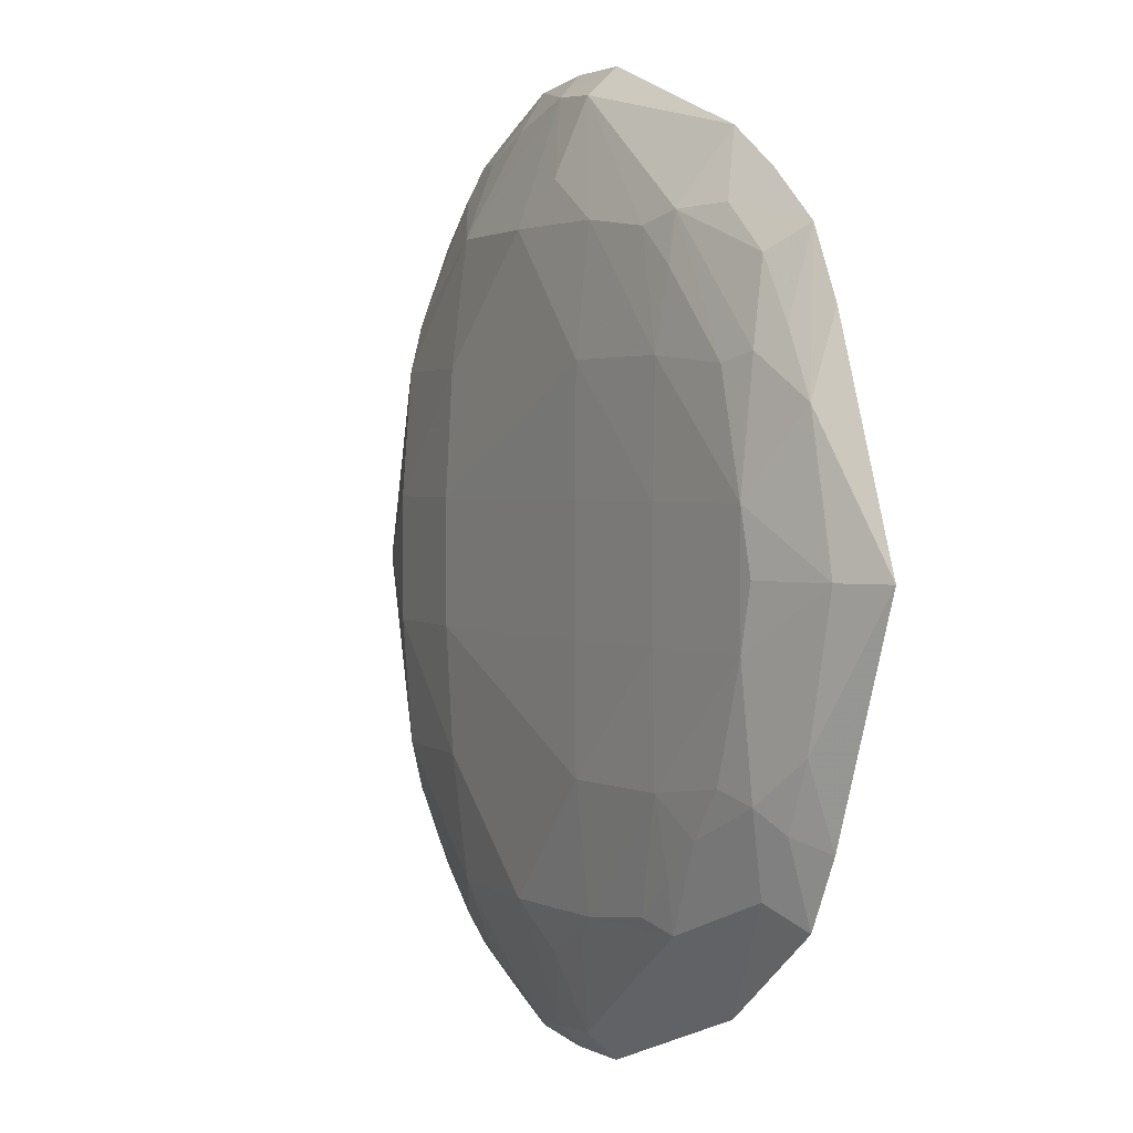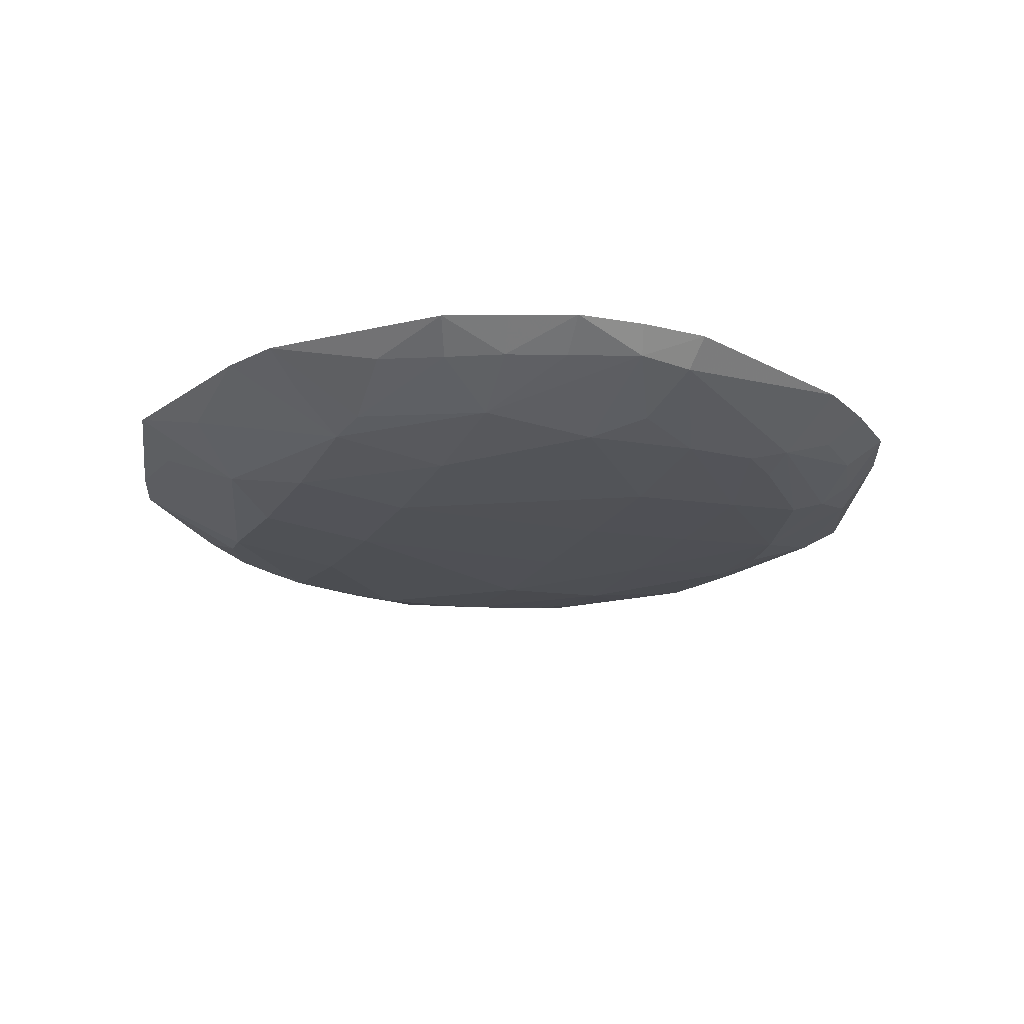
<metadata>
{"format":"obj","ext":"obj","renderer":"f3d","projection":"perspective","resolution":1024,"background":"white","views":[{"elev":2.1,"azim":-118.1,"up":"+Y"},{"elev":-20.7,"azim":156.1,"up":"+Z"}]}
</metadata>
<code>
v 0.02292 0.04567 0.00597
v -0.0289 0.03698 0.00597
v -0.0354 0.0316 0.00597
v -0.04824 6.7e-07 0.00597
v -0.04316 6.7e-07 0.002959
v -0.03935 -0.01541 0.002959
v 0.05278 6.7e-07 0.00597
v 0.05076 0.006761 0.00597
v 0.04729 -0.01998 0.00597
v 0.05076 0.006761 0.00597
v 0.02971 -0.04245 0.00597
v 0.04729 -0.01998 0.00597
v 0.04729 -0.01998 0.00597
v 0.02971 -0.04245 0.00597
v 0.04488 -0.02673 0.00597
v -0.006424 -0.02023 -0.002192
v 0.02053 -0.006743 -0.003135
v 0.02053 -0.02023 -0.002393
v -0.04824 6.7e-07 0.00597
v 0.02292 0.04567 0.00597
v -0.0392 0.02409 0.00597
v 0.02292 0.04567 0.00597
v -0.0354 0.0316 0.00597
v -0.0392 0.02409 0.00597
v -0.02206 0.04149 0.00597
v -0.0289 0.03698 0.00597
v 0.02292 0.04567 0.00597
v 0.02292 0.04567 0.00597
v 0.0002176 0.04966 0.00597
v -0.02206 0.04149 0.00597
v -0.03539 -0.03158 0.00597
v 0.05076 0.006761 0.00597
v 0.02292 0.04567 0.00597
v 0.02292 0.04567 0.00597
v 0.0217 0.0419 0.002959
v 0.01582 0.04888 0.00597
v 0.008083 0.04973 0.00597
v 0.0002176 0.04966 0.00597
v 0.01582 0.04888 0.00597
v 0.01582 0.04888 0.00597
v 0.0002176 0.04966 0.00597
v 0.02292 0.04567 0.00597
v -0.006424 0.02023 -0.002185
v 0.02053 0.02023 -0.002401
v 0.02053 0.006741 -0.003141
v 0.007052 0.03371 -0.001548
v 0.02053 0.02023 -0.002401
v -0.006424 0.02023 -0.002185
v 0.008083 0.04973 0.00597
v 0.01582 0.04888 0.00597
v 0.007052 0.04719 0.003305
v 0.007052 0.04719 0.003305
v 0.0002176 0.04966 0.00597
v 0.008083 0.04973 0.00597
v -0.03188 -0.02903 0.002959
v -0.03539 -0.03158 0.00597
v -0.03627 -0.0226 0.002959
v -0.03338 -0.02023 0.001057
v -0.03935 -0.01541 0.002959
v -0.04316 6.7e-07 0.002959
v -0.03338 -0.02023 0.001057
v -0.03627 -0.0226 0.002959
v -0.03935 -0.01541 0.002959
v -0.03188 -0.02903 0.002959
v -0.03627 -0.0226 0.002959
v -0.03338 -0.02023 0.001057
v -0.04316 6.7e-07 0.002959
v -0.03478 6.7e-07 -5.173e-05
v -0.03338 -0.006743 -0.0002189
v -0.03338 -0.006743 -0.0002189
v -0.03338 -0.02023 0.001057
v -0.04316 6.7e-07 0.002959
v 0.03323 -0.02515 -5.173e-05
v 0.04488 -0.02673 0.00597
v 0.034 -0.03371 0.003392
v 0.04748 -0.006743 0.003891
v 0.04687 6.7e-07 0.002959
v 0.05278 6.7e-07 0.00597
v 0.05278 6.7e-07 0.00597
v 0.04729 -0.01998 0.00597
v 0.04748 -0.006743 0.003891
v 0.04093 6.7e-07 -5.173e-05
v 0.04687 6.7e-07 0.002959
v 0.04748 -0.006743 0.003891
v 0.02053 -0.02023 -0.002393
v 0.02053 -0.006743 -0.003135
v 0.034 -0.006743 -0.001918
v 0.034 -0.006743 -0.001918
v 0.02053 -0.006743 -0.003135
v 0.02053 0.006741 -0.003141
v 0.008083 -0.04972 0.00597
v 0.000218 -0.04966 0.00597
v 0.007052 -0.04719 0.00331
v -0.03962 0.0155 0.002959
v -0.0392 0.02409 0.00597
v -0.0354 0.0316 0.00597
v -0.04824 6.7e-07 0.00597
v -0.0392 0.02409 0.00597
v -0.03962 0.0155 0.002959
v -0.03962 0.0155 0.002959
v -0.04316 6.7e-07 0.002959
v -0.04824 6.7e-07 0.00597
v 0.05076 0.006761 0.00597
v -0.03539 -0.03158 0.00597
v -0.02213 -0.04159 0.00597
v -0.02213 -0.04159 0.00597
v 0.000218 -0.04966 0.00597
v 0.05076 0.006761 0.00597
v -0.02213 -0.04159 0.00597
v -0.03539 -0.03158 0.00597
v -0.03188 -0.02903 0.002959
v -0.0392 -0.02409 0.00597
v 0.02292 0.04567 0.00597
v -0.04824 6.7e-07 0.00597
v -0.0392 -0.02409 0.00597
v -0.03539 -0.03158 0.00597
v 0.02292 0.04567 0.00597
v -0.04824 6.7e-07 0.00597
v -0.03935 -0.01541 0.002959
v -0.0392 -0.02409 0.00597
v -0.03935 -0.01541 0.002959
v -0.03627 -0.0226 0.002959
v -0.0392 -0.02409 0.00597
v -0.0392 -0.02409 0.00597
v -0.03627 -0.0226 0.002959
v -0.03539 -0.03158 0.00597
v -0.006424 -0.006743 -0.002291
v -0.006424 -0.02023 -0.002192
v -0.0199 -0.006743 -0.001438
v 0.02053 -0.006743 -0.003135
v -0.006424 -0.02023 -0.002192
v -0.006424 -0.006743 -0.002291
v 0.02053 0.006741 -0.003141
v 0.02053 -0.006743 -0.003135
v -0.006424 -0.006743 -0.002291
v 0.007052 0.03371 -0.001548
v -0.006424 0.02023 -0.002185
v -0.006424 0.03371 -0.0007444
v 0.02053 0.03371 -0.0007284
v 0.02053 0.02023 -0.002401
v 0.007052 0.03371 -0.001548
v 0.007052 0.03371 -0.001548
v 0.007052 0.04719 0.003305
v 0.02053 0.03371 -0.0007284
v 0.01514 0.04453 0.002959
v 0.01582 0.04888 0.00597
v 0.0217 0.0419 0.002959
v 0.01514 0.04453 0.002959
v 0.007052 0.04719 0.003305
v 0.01582 0.04888 0.00597
v 0.0217 0.0419 0.002959
v 0.02053 0.03371 -0.0007284
v 0.01514 0.04453 0.002959
v 0.01514 0.04453 0.002959
v 0.02053 0.03371 -0.0007284
v 0.007052 0.04719 0.003305
v 0.0006896 0.04668 0.002959
v -0.02206 0.04149 0.00597
v 0.0002176 0.04966 0.00597
v 0.0002176 0.04966 0.00597
v 0.007052 0.04719 0.003305
v 0.0006896 0.04668 0.002959
v 0.04748 0.006741 0.003871
v 0.04687 6.7e-07 0.002959
v 0.04093 6.7e-07 -5.173e-05
v 0.05278 6.7e-07 0.00597
v 0.04687 6.7e-07 0.002959
v 0.04748 0.006741 0.003871
v 0.04748 0.006741 0.003871
v 0.04743 0.02005 0.00597
v 0.05278 6.7e-07 0.00597
v 0.04912 0.01333 0.00597
v 0.05076 0.006761 0.00597
v 0.05278 6.7e-07 0.00597
v 0.05278 6.7e-07 0.00597
v 0.04743 0.02005 0.00597
v 0.04912 0.01333 0.00597
v 0.02972 0.04247 0.00597
v 0.04743 0.02005 0.00597
v 0.04461 0.02654 0.00597
v 0.04461 0.02654 0.00597
v 0.03493 0.03696 0.00597
v 0.02972 0.04247 0.00597
v 0.02972 0.04247 0.00597
v 0.0217 0.0419 0.002959
v 0.02292 0.04567 0.00597
v -0.0199 -0.006743 -0.001438
v -0.006424 -0.02023 -0.002192
v -0.0199 -0.02023 -0.001211
v -0.0199 -0.02023 -0.001211
v -0.03338 -0.006743 -0.0002189
v -0.0199 -0.006743 -0.001438
v -0.02048 -0.02856 -5.173e-05
v -0.02514 -0.02414 -5.173e-05
v -0.0199 -0.02023 -0.001211
v -0.0199 -0.02023 -0.001211
v -0.01555 -0.03252 -5.173e-05
v -0.02048 -0.02856 -5.173e-05
v 0.04488 -0.02673 0.00597
v 0.02971 -0.04245 0.00597
v 0.03504 -0.0371 0.00597
v 0.03504 -0.0371 0.00597
v 0.034 -0.03371 0.003392
v 0.04488 -0.02673 0.00597
v 0.02971 -0.04245 0.00597
v 0.034 -0.03371 0.003392
v 0.03504 -0.0371 0.00597
v 0.02769 -0.03848 0.002959
v 0.034 -0.03371 0.003392
v 0.02971 -0.04245 0.00597
v 0.02769 -0.03848 0.002959
v 0.02053 -0.03371 -0.0006896
v 0.03323 -0.02515 -5.173e-05
v 0.03323 -0.02515 -5.173e-05
v 0.034 -0.03371 0.003392
v 0.02769 -0.03848 0.002959
v 0.02053 -0.02023 -0.002393
v 0.034 -0.006743 -0.001918
v 0.034 -0.02023 -0.0008684
v 0.03323 -0.02515 -5.173e-05
v 0.02053 -0.03371 -0.0006896
v 0.034 -0.02023 -0.0008684
v 0.034 -0.02023 -0.0008684
v 0.02053 -0.03371 -0.0006896
v 0.02053 -0.02023 -0.002393
v 0.034 -0.02023 -0.0008684
v 0.034 -0.006743 -0.001918
v 0.04093 6.7e-07 -5.173e-05
v 0.04093 6.7e-07 -5.173e-05
v 0.04748 -0.006743 0.003891
v 0.034 -0.02023 -0.0008684
v 0.034 -0.02023 -0.0008684
v 0.04488 -0.02673 0.00597
v 0.03323 -0.02515 -5.173e-05
v 0.034 -0.02023 -0.0008684
v 0.04748 -0.006743 0.003891
v 0.04729 -0.01998 0.00597
v 0.034 -0.02023 -0.0008684
v 0.04729 -0.01998 0.00597
v 0.04488 -0.02673 0.00597
v 0.01513 -0.04452 0.002959
v 0.007052 -0.04719 0.00331
v 0.02053 -0.03371 -0.0006896
v 0.02053 -0.03371 -0.0006896
v 0.007052 -0.04719 0.00331
v 0.007052 -0.03371 -0.001534
v 0.007052 -0.03371 -0.001534
v -0.006424 -0.02023 -0.002192
v 0.02053 -0.02023 -0.002393
v 0.02053 -0.02023 -0.002393
v 0.02053 -0.03371 -0.0006896
v 0.007052 -0.03371 -0.001534
v -0.0354 0.0316 0.00597
v -0.03183 0.029 0.002959
v -0.03597 0.02245 0.002959
v -0.03597 0.02245 0.002959
v -0.03962 0.0155 0.002959
v -0.0354 0.0316 0.00597
v -0.03597 0.02245 0.002959
v -0.03183 0.029 0.002959
v -0.03338 0.02023 0.001032
v -0.03338 0.02023 0.001032
v -0.03962 0.0155 0.002959
v -0.03597 0.02245 0.002959
v -0.0199 -0.03371 0.0008519
v -0.02213 -0.04159 0.00597
v -0.03188 -0.02903 0.002959
v -0.02048 -0.02856 -5.173e-05
v -0.01555 -0.03252 -5.173e-05
v -0.0199 -0.03371 0.0008519
v -0.0199 -0.03371 0.0008519
v -0.02514 -0.02414 -5.173e-05
v -0.02048 -0.02856 -5.173e-05
v -0.03188 -0.02903 0.002959
v -0.03338 -0.02023 0.001057
v -0.0199 -0.03371 0.0008519
v -0.03338 -0.02023 0.001057
v -0.02514 -0.02414 -5.173e-05
v -0.0199 -0.03371 0.0008519
v -0.006424 0.006741 -0.002285
v -0.006424 0.02023 -0.002185
v 0.02053 0.006741 -0.003141
v 0.02053 0.006741 -0.003141
v -0.006424 -0.006743 -0.002291
v -0.006424 0.006741 -0.002285
v -0.0199 0.02023 -0.001191
v -0.006424 0.03371 -0.0007444
v -0.006424 0.02023 -0.002185
v -0.0199 0.02023 -0.001191
v -0.02962 0.01921 -5.173e-05
v -0.02039 0.02847 -5.173e-05
v 0.001996 0.03843 -5.173e-05
v 0.007052 0.04719 0.003305
v 0.007052 0.03371 -0.001548
v 0.001996 0.03843 -5.173e-05
v 0.0006896 0.04668 0.002959
v 0.007052 0.04719 0.003305
v 0.007052 0.03371 -0.001548
v -0.006424 0.03371 -0.0007444
v 0.001996 0.03843 -5.173e-05
v -0.006424 0.03371 -0.0007444
v 0.0006896 0.04668 0.002959
v 0.001996 0.03843 -5.173e-05
v -0.02206 0.04149 0.00597
v 0.0006896 0.04668 0.002959
v -0.0199 0.03371 0.0009826
v -0.03338 0.02023 0.001032
v -0.03183 0.029 0.002959
v -0.0199 0.03371 0.0009826
v -0.02039 0.02847 -5.173e-05
v -0.02962 0.01921 -5.173e-05
v -0.0199 0.03371 0.0009826
v -0.0199 0.03371 0.0009826
v -0.02962 0.01921 -5.173e-05
v -0.03338 0.02023 0.001032
v 0.0217 0.0419 0.002959
v 0.02972 0.04247 0.00597
v 0.02769 0.03849 0.002959
v 0.02769 0.03849 0.002959
v 0.02053 0.03371 -0.0007284
v 0.0217 0.0419 0.002959
v 0.02769 0.03849 0.002959
v 0.03316 0.02508 -5.173e-05
v 0.02053 0.03371 -0.0007284
v 0.04743 0.02005 0.00597
v 0.04748 0.006741 0.003871
v 0.034 0.02023 -0.0008911
v 0.034 0.02023 -0.0008911
v 0.04748 0.006741 0.003871
v 0.04093 6.7e-07 -5.173e-05
v 0.02053 0.02023 -0.002401
v 0.02053 0.03371 -0.0007284
v 0.034 0.02023 -0.0008911
v 0.02053 0.03371 -0.0007284
v 0.03316 0.02508 -5.173e-05
v 0.034 0.02023 -0.0008911
v -0.03338 -0.02023 0.001057
v -0.03338 -0.006743 -0.0002189
v -0.02912 -0.01895 -5.173e-05
v -0.02912 -0.01895 -5.173e-05
v -0.02514 -0.02414 -5.173e-05
v -0.03338 -0.02023 0.001057
v -0.03338 -0.006743 -0.0002189
v -0.0199 -0.02023 -0.001211
v -0.02912 -0.01895 -5.173e-05
v -0.02912 -0.01895 -5.173e-05
v -0.0199 -0.02023 -0.001211
v -0.02514 -0.02414 -5.173e-05
v 0.01582 -0.04887 0.00597
v 0.000218 -0.04966 0.00597
v 0.008083 -0.04972 0.00597
v 0.008083 -0.04972 0.00597
v 0.007052 -0.04719 0.00331
v 0.01582 -0.04887 0.00597
v 0.007052 -0.04719 0.00331
v 0.01513 -0.04452 0.002959
v 0.01582 -0.04887 0.00597
v 0.0217 -0.04191 0.002959
v 0.02769 -0.03848 0.002959
v 0.02971 -0.04245 0.00597
v 0.0217 -0.04191 0.002959
v 0.01582 -0.04887 0.00597
v 0.01513 -0.04452 0.002959
v 0.02053 -0.03371 -0.0006896
v 0.02769 -0.03848 0.002959
v 0.0217 -0.04191 0.002959
v 0.0217 -0.04191 0.002959
v 0.01513 -0.04452 0.002959
v 0.02053 -0.03371 -0.0006896
v 0.0006895 -0.04668 0.002959
v 0.007052 -0.04719 0.00331
v 0.000218 -0.04966 0.00597
v 0.000218 -0.04966 0.00597
v -0.02213 -0.04159 0.00597
v 0.0006895 -0.04668 0.002959
v -0.02213 -0.04159 0.00597
v -0.0199 -0.03371 0.0008519
v 0.0006895 -0.04668 0.002959
v -0.006424 -0.02023 -0.002192
v 0.007052 -0.03371 -0.001534
v -0.006424 -0.03371 -0.0007487
v -0.006424 -0.03371 -0.0007487
v -0.0199 -0.02023 -0.001211
v -0.006424 -0.02023 -0.002192
v -0.01555 -0.03252 -5.173e-05
v -0.0199 -0.02023 -0.001211
v -0.006424 -0.03371 -0.0007487
v -0.006424 -0.03371 -0.0007487
v -0.0199 -0.03371 0.0008519
v -0.01555 -0.03252 -5.173e-05
v -0.006424 -0.03371 -0.0007487
v 0.0006895 -0.04668 0.002959
v -0.0199 -0.03371 0.0008519
v -0.02962 0.01921 -5.173e-05
v -0.0199 0.02023 -0.001191
v -0.03338 0.006741 -0.0002847
v -0.03338 0.02023 0.001032
v -0.02962 0.01921 -5.173e-05
v -0.03338 0.006741 -0.0002847
v -0.03338 0.006741 -0.0002847
v -0.03478 6.7e-07 -5.173e-05
v -0.04316 6.7e-07 0.002959
v -0.0199 -0.006743 -0.001438
v -0.03338 -0.006743 -0.0002189
v -0.03338 0.006741 -0.0002847
v -0.03338 0.006741 -0.0002847
v -0.03338 -0.006743 -0.0002189
v -0.03478 6.7e-07 -5.173e-05
v -0.04316 6.7e-07 0.002959
v -0.03962 0.0155 0.002959
v -0.03338 0.006741 -0.0002847
v -0.03338 0.006741 -0.0002847
v -0.03962 0.0155 0.002959
v -0.03338 0.02023 0.001032
v -0.0155 0.03246 -5.173e-05
v 0.0006896 0.04668 0.002959
v -0.006424 0.03371 -0.0007444
v -0.0155 0.03246 -5.173e-05
v -0.0199 0.03371 0.0009826
v 0.0006896 0.04668 0.002959
v -0.02039 0.02847 -5.173e-05
v -0.0199 0.03371 0.0009826
v -0.0155 0.03246 -5.173e-05
v -0.0155 0.03246 -5.173e-05
v -0.0199 0.02023 -0.001191
v -0.02039 0.02847 -5.173e-05
v -0.006424 0.03371 -0.0007444
v -0.0199 0.02023 -0.001191
v -0.0155 0.03246 -5.173e-05
v -0.0289 0.03698 0.00597
v -0.02206 0.04149 0.00597
v -0.02588 0.03397 0.002959
v -0.02206 0.04149 0.00597
v -0.0199 0.03371 0.0009826
v -0.02588 0.03397 0.002959
v -0.02588 0.03397 0.002959
v -0.0199 0.03371 0.0009826
v -0.03183 0.029 0.002959
v -0.02588 0.03397 0.002959
v -0.0354 0.0316 0.00597
v -0.0289 0.03698 0.00597
v -0.02588 0.03397 0.002959
v -0.03183 0.029 0.002959
v -0.0354 0.0316 0.00597
v 0.034 0.03371 0.003544
v 0.02972 0.04247 0.00597
v 0.03493 0.03696 0.00597
v 0.034 0.03371 0.003544
v 0.02769 0.03849 0.002959
v 0.02972 0.04247 0.00597
v 0.034 0.03371 0.003544
v 0.03493 0.03696 0.00597
v 0.04461 0.02654 0.00597
v 0.04461 0.02654 0.00597
v 0.03316 0.02508 -5.173e-05
v 0.034 0.03371 0.003544
v 0.03316 0.02508 -5.173e-05
v 0.02769 0.03849 0.002959
v 0.034 0.03371 0.003544
v 0.04026 0.02338 0.002959
v 0.03316 0.02508 -5.173e-05
v 0.04461 0.02654 0.00597
v 0.04026 0.02338 0.002959
v 0.034 0.02023 -0.0008911
v 0.03316 0.02508 -5.173e-05
v 0.04461 0.02654 0.00597
v 0.04743 0.02005 0.00597
v 0.04026 0.02338 0.002959
v 0.04743 0.02005 0.00597
v 0.034 0.02023 -0.0008911
v 0.04026 0.02338 0.002959
v 0.04093 6.7e-07 -5.173e-05
v 0.034 -0.006743 -0.001918
v 0.034 0.006741 -0.001918
v 0.034 0.006741 -0.001918
v 0.034 0.02023 -0.0008911
v 0.04093 6.7e-07 -5.173e-05
v 0.034 0.006741 -0.001918
v 0.034 -0.006743 -0.001918
v 0.02053 0.006741 -0.003141
v 0.02053 0.006741 -0.003141
v 0.02053 0.02023 -0.002401
v 0.034 0.006741 -0.001918
v 0.02053 0.02023 -0.002401
v 0.034 0.02023 -0.0008911
v 0.034 0.006741 -0.001918
v 0.02292 -0.04567 0.00597
v 0.0217 -0.04191 0.002959
v 0.02971 -0.04245 0.00597
v 0.01582 -0.04887 0.00597
v 0.0217 -0.04191 0.002959
v 0.02292 -0.04567 0.00597
v 0.000218 -0.04966 0.00597
v 0.01582 -0.04887 0.00597
v 0.02292 -0.04567 0.00597
v 0.02292 -0.04567 0.00597
v 0.02971 -0.04245 0.00597
v 0.05076 0.006761 0.00597
v 0.05076 0.006761 0.00597
v 0.000218 -0.04966 0.00597
v 0.02292 -0.04567 0.00597
v 0.001997 -0.03843 -5.173e-05
v 0.007052 -0.03371 -0.001534
v 0.007052 -0.04719 0.00331
v 0.007052 -0.04719 0.00331
v 0.0006895 -0.04668 0.002959
v 0.001997 -0.03843 -5.173e-05
v 0.001997 -0.03843 -5.173e-05
v -0.006424 -0.03371 -0.0007487
v 0.007052 -0.03371 -0.001534
v -0.0199 -0.006743 -0.001438
v -0.03338 0.006741 -0.0002847
v -0.0199 0.006741 -0.001433
v -0.0199 0.006741 -0.001433
v -0.03338 0.006741 -0.0002847
v -0.0199 0.02023 -0.001191
v -0.0199 0.006741 -0.001433
v -0.0199 0.02023 -0.001191
v -0.006424 0.02023 -0.002185
v -0.006424 0.02023 -0.002185
v -0.006424 0.006741 -0.002285
v -0.0199 0.006741 -0.001433
v -0.0199 0.006741 -0.001433
v -0.006424 -0.006743 -0.002291
v -0.0199 -0.006743 -0.001438
v -0.0199 0.006741 -0.001433
v -0.006424 0.006741 -0.002285
v -0.006424 -0.006743 -0.002291
v 0.0006895 -0.04668 0.002959
v -0.006424 -0.03371 -0.0007487
v -0.003802 -0.03658 -5.173e-05
v -0.003802 -0.03658 -5.173e-05
v 0.001997 -0.03843 -5.173e-05
v 0.0006895 -0.04668 0.002959
v -0.006424 -0.03371 -0.0007487
v 0.001997 -0.03843 -5.173e-05
v -0.003802 -0.03658 -5.173e-05
v 0.05076 0.006761 0.00597
v 0.04912 0.01333 0.00597
v 0.02972 0.04247 0.00597
v 0.02292 0.04567 0.00597
v 0.05076 0.006761 0.00597
v 0.02972 0.04247 0.00597
v 0.02972 0.04247 0.00597
v 0.04912 0.01333 0.00597
v 0.04743 0.02005 0.00597
f 1 2 3
f 4 5 6
f 7 8 9
f 10 11 12
f 13 14 15
f 16 17 18
f 19 20 21
f 22 23 24
f 25 26 27
f 28 29 30
f 31 32 33
f 34 35 36
f 37 38 39
f 40 41 42
f 43 44 45
f 46 47 48
f 49 50 51
f 52 53 54
f 55 56 57
f 58 59 60
f 61 62 63
f 64 65 66
f 67 68 69
f 70 71 72
f 73 74 75
f 76 77 78
f 79 80 81
f 82 83 84
f 85 86 87
f 88 89 90
f 91 92 93
f 94 95 96
f 97 98 99
f 100 101 102
f 103 104 105
f 106 107 108
f 109 110 111
f 112 113 114
f 115 116 117
f 118 119 120
f 121 122 123
f 124 125 126
f 127 128 129
f 130 131 132
f 133 134 135
f 136 137 138
f 139 140 141
f 142 143 144
f 145 146 147
f 148 149 150
f 151 152 153
f 154 155 156
f 157 158 159
f 160 161 162
f 163 164 165
f 166 167 168
f 169 170 171
f 172 173 174
f 175 176 177
f 178 179 180
f 181 182 183
f 184 185 186
f 187 188 189
f 190 191 192
f 193 194 195
f 196 197 198
f 199 200 201
f 202 203 204
f 205 206 207
f 208 209 210
f 211 212 213
f 214 215 216
f 217 218 219
f 220 221 222
f 223 224 225
f 226 227 228
f 229 230 231
f 232 233 234
f 235 236 237
f 238 239 240
f 241 242 243
f 244 245 246
f 247 248 249
f 250 251 252
f 253 254 255
f 256 257 258
f 259 260 261
f 262 263 264
f 265 266 267
f 268 269 270
f 271 272 273
f 274 275 276
f 277 278 279
f 280 281 282
f 283 284 285
f 286 287 288
f 289 290 291
f 292 293 294
f 295 296 297
f 298 299 300
f 301 302 303
f 304 305 306
f 307 308 309
f 310 311 312
f 313 314 315
f 316 317 318
f 319 320 321
f 322 323 324
f 325 326 327
f 328 329 330
f 331 332 333
f 334 335 336
f 337 338 339
f 340 341 342
f 343 344 345
f 346 347 348
f 349 350 351
f 352 353 354
f 355 356 357
f 358 359 360
f 361 362 363
f 364 365 366
f 367 368 369
f 370 371 372
f 373 374 375
f 376 377 378
f 379 380 381
f 382 383 384
f 385 386 387
f 388 389 390
f 391 392 393
f 394 395 396
f 397 398 399
f 400 401 402
f 403 404 405
f 406 407 408
f 409 410 411
f 412 413 414
f 415 416 417
f 418 419 420
f 421 422 423
f 424 425 426
f 427 428 429
f 430 431 432
f 433 434 435
f 436 437 438
f 439 440 441
f 442 443 444
f 445 446 447
f 448 449 450
f 451 452 453
f 454 455 456
f 457 458 459
f 460 461 462
f 463 464 465
f 466 467 468
f 469 470 471
f 472 473 474
f 475 476 477
f 478 479 480
f 481 482 483
f 484 485 486
f 487 488 489
f 490 491 492
f 493 494 495
f 496 497 498
f 499 500 501
f 502 503 504
f 505 506 507
f 508 509 510
f 511 512 513
f 514 515 516
f 517 518 519
f 520 521 522
f 523 524 525
f 526 527 528
f 529 530 531
f 532 533 534
f 535 536 537
f 538 539 540
f 541 542 543
f 544 545 546

</code>
